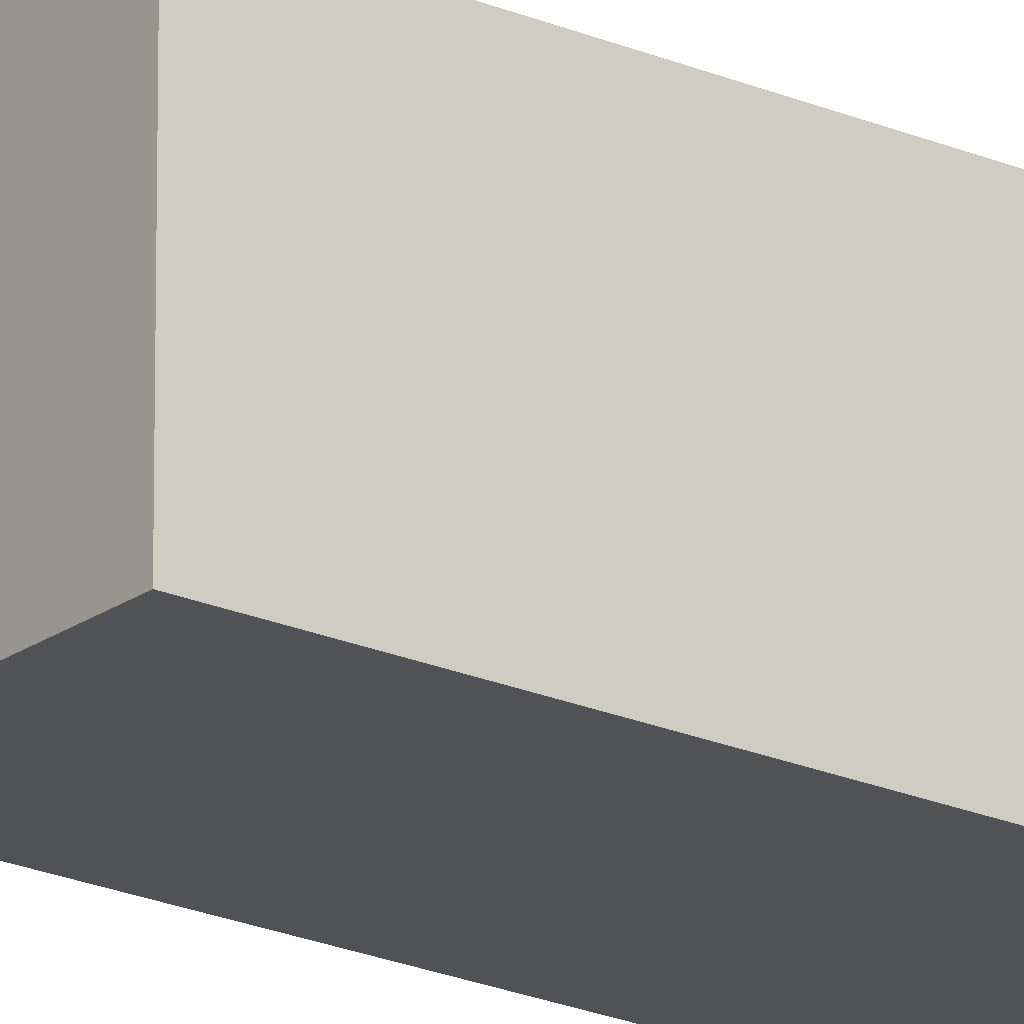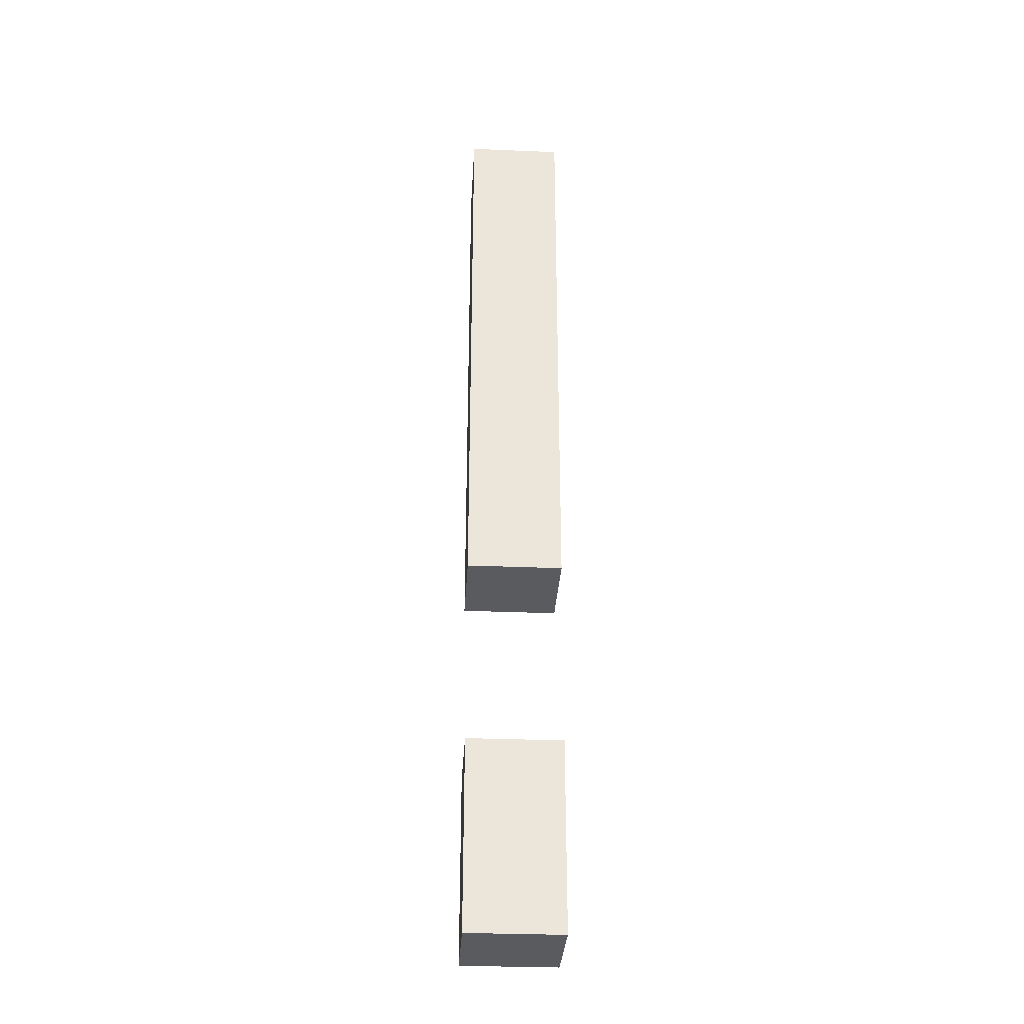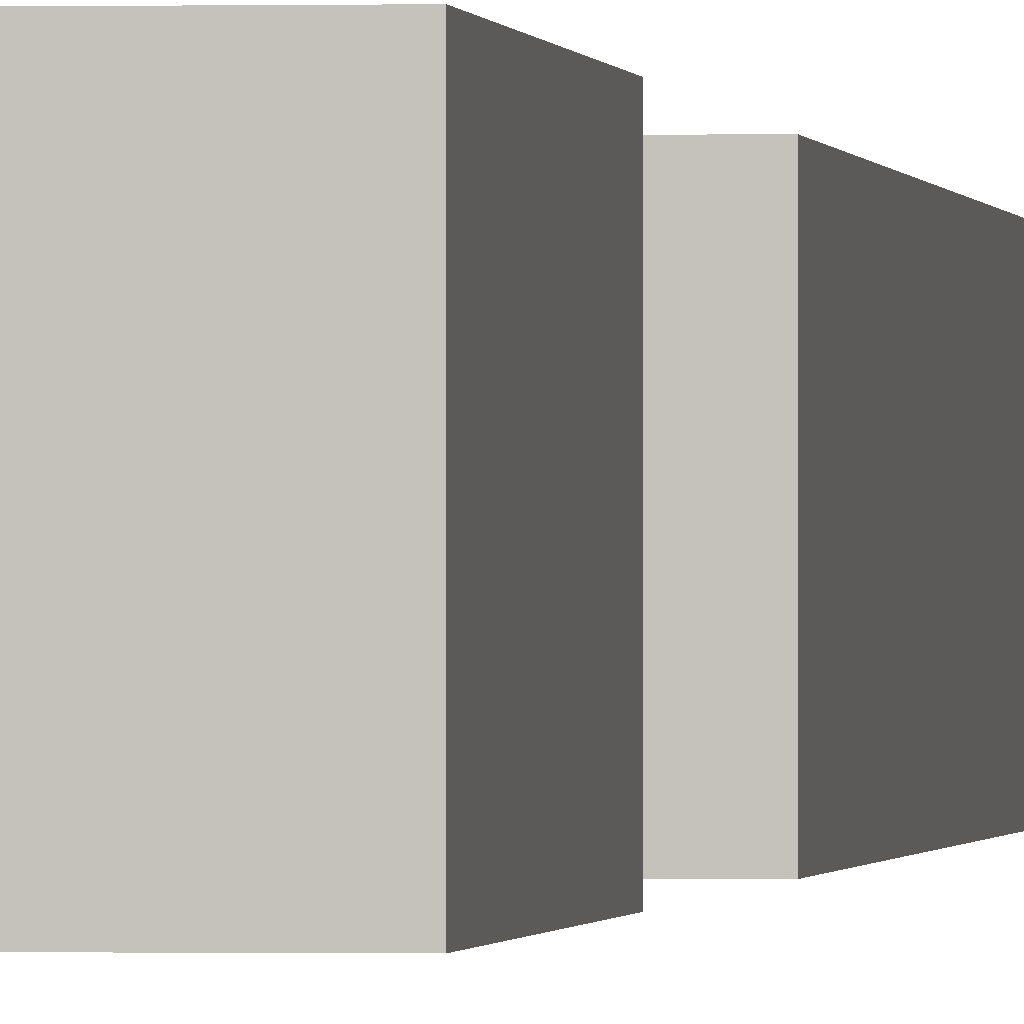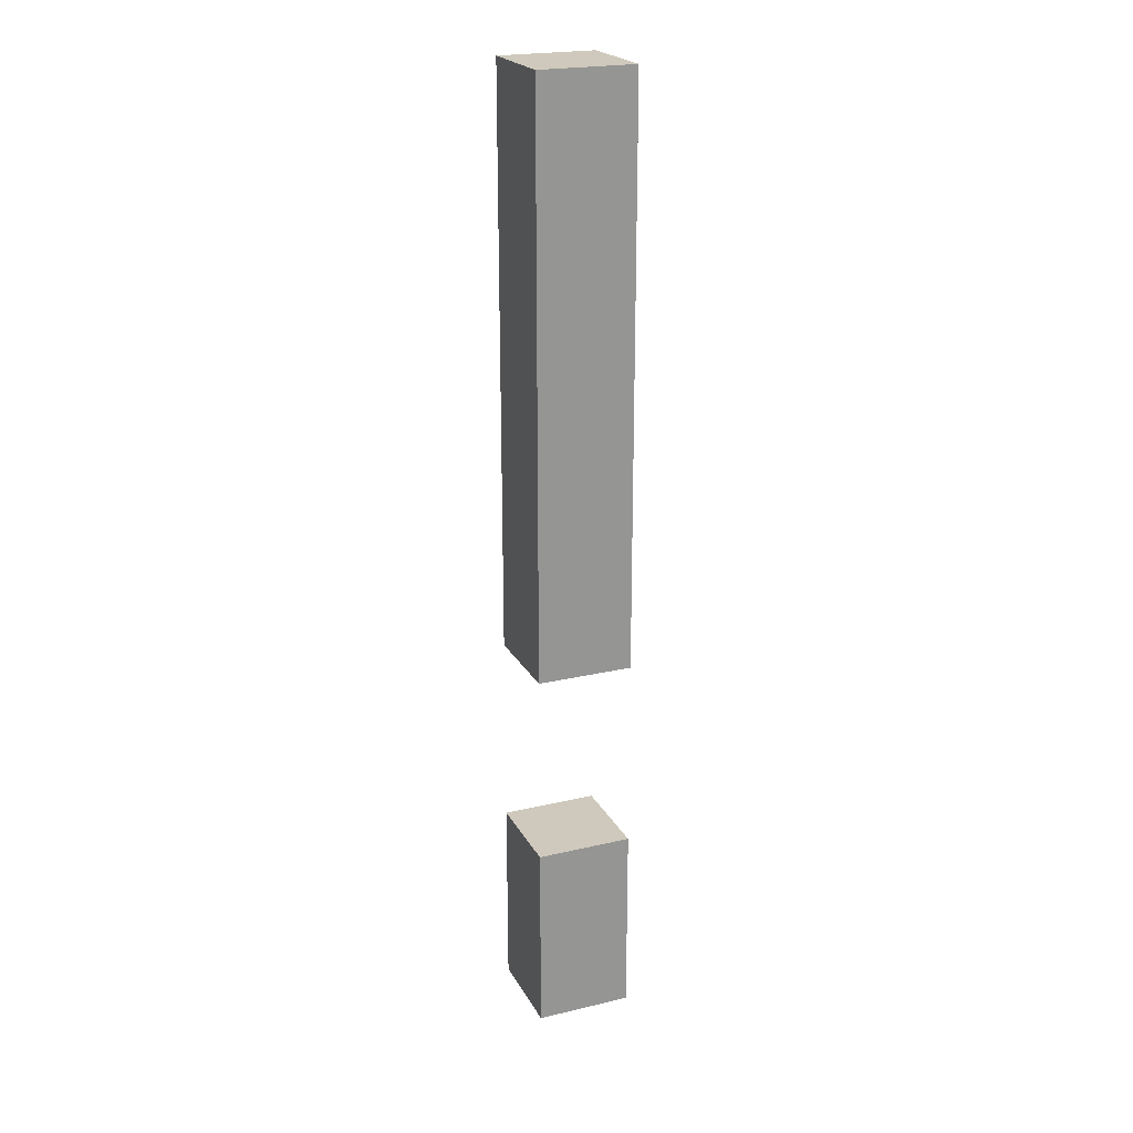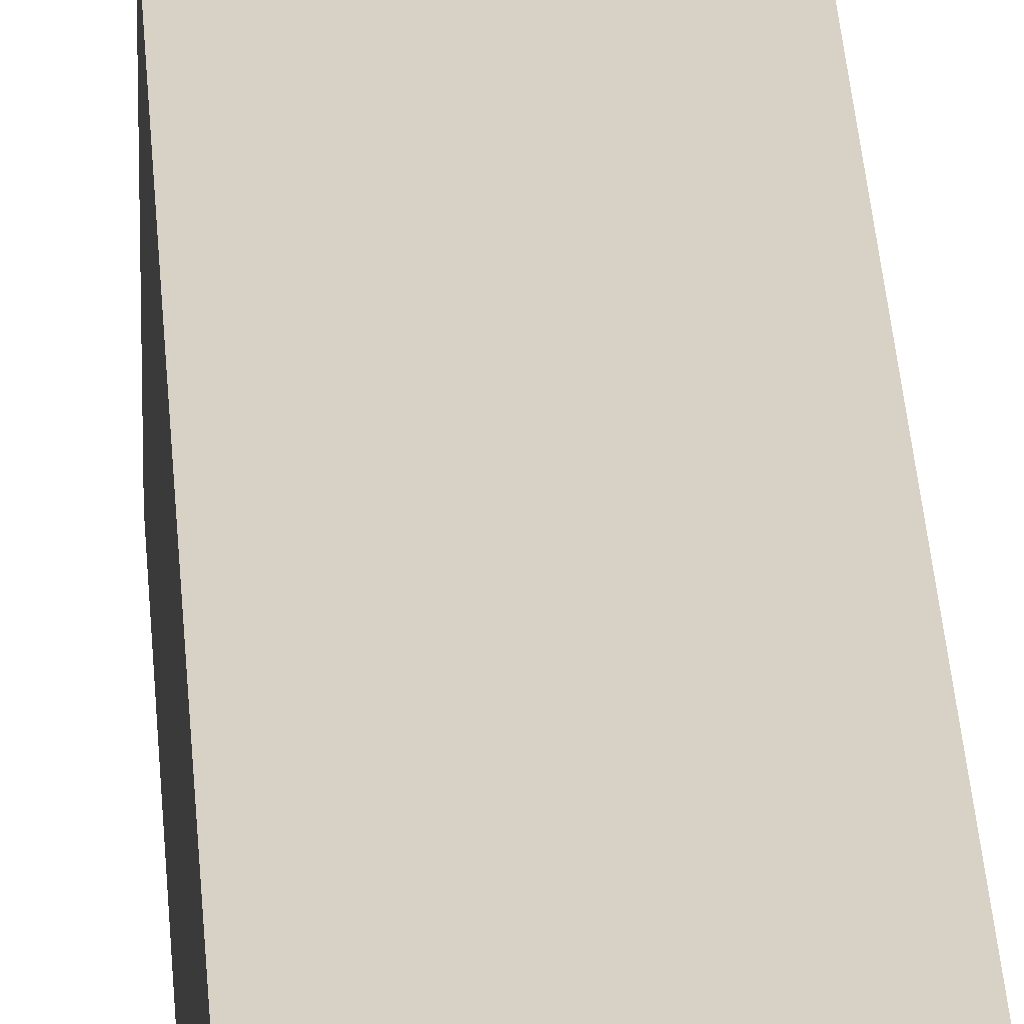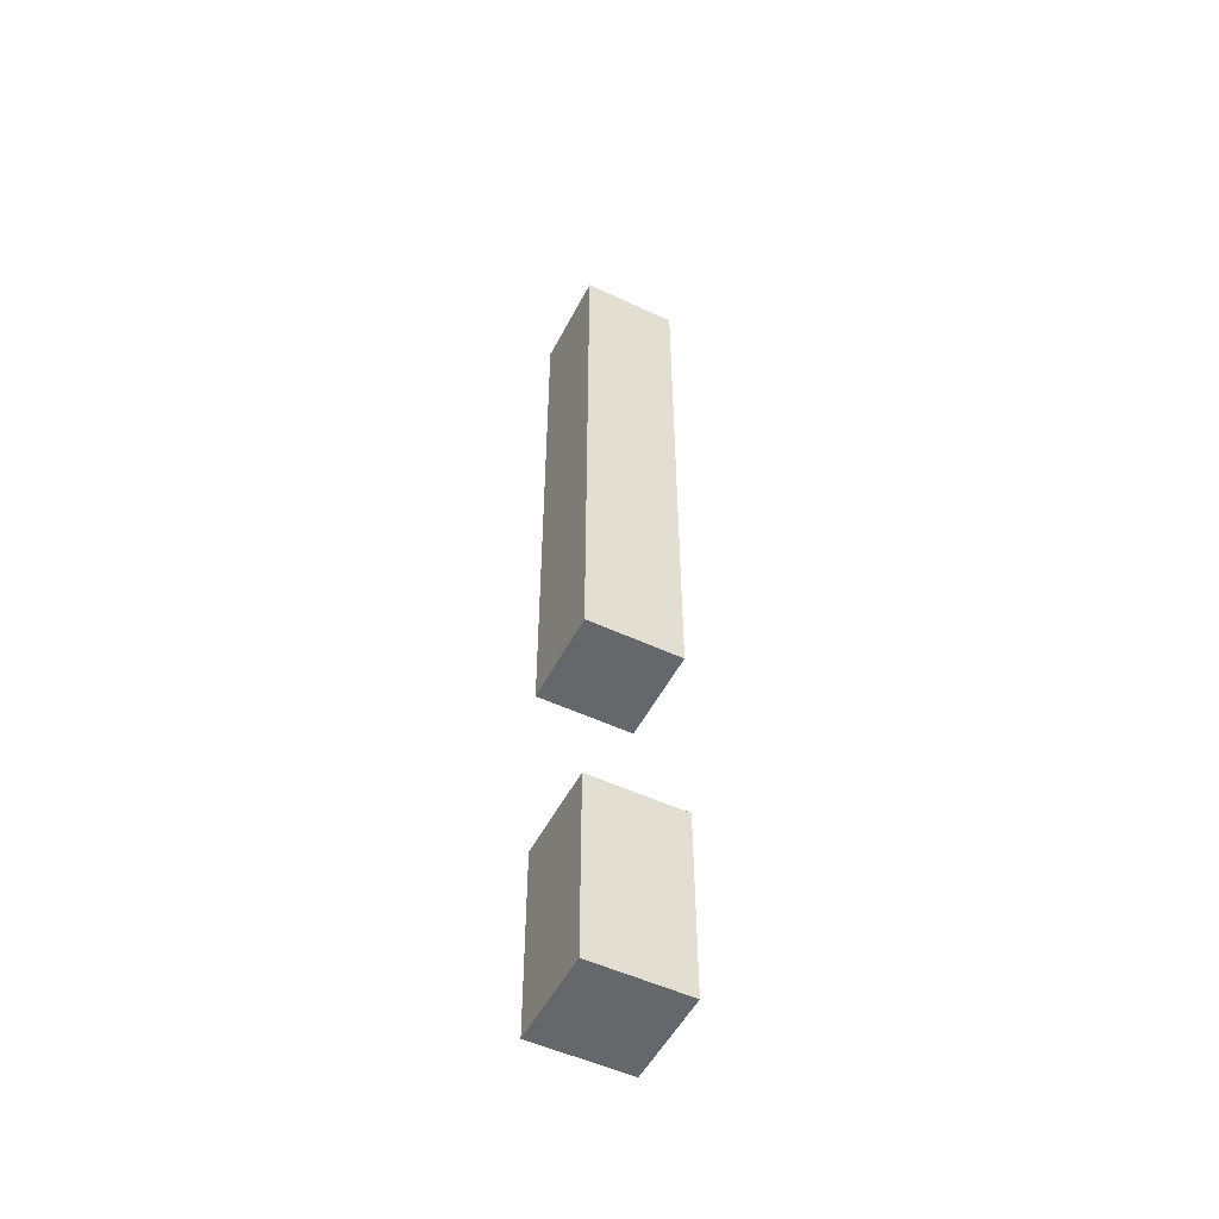
<metadata>
{"format":"obj","ext":"obj","renderer":"f3d","projection":"perspective","resolution":1024,"background":"white","views":[{"elev":-21.1,"azim":-128.0,"up":"+Y"},{"elev":-32.0,"azim":-93.3,"up":"+Z"},{"elev":-0.4,"azim":-173.5,"up":"+Y"},{"elev":22.4,"azim":-22.1,"up":"+Z"},{"elev":27.4,"azim":-3.0,"up":"+Y"},{"elev":-52.1,"azim":63.2,"up":"+Z"}]}
</metadata>
<code>
o MeteorSlicer_Fire3
v 0 -1.5 -0.8
v 0 -1.5 -1.4
v 0 -1.5 -1.6
v 0 -1.5 -1.8
v 0 -1.4 -0.8
v 0 -1.4 -1.4
v 0 -1.4 -1.6
v 0 -1.4 -1.8
v 0.1 -1.5 -0.8
v 0.1 -1.5 -1.4
v 0.1 -1.5 -1.6
v 0.1 -1.5 -1.8
v 0.1 -1.4 -0.8
v 0.1 -1.4 -1.4
v 0.1 -1.4 -1.6
v 0.1 -1.4 -1.8
v 0 -1.5 -0.8
v 0 -1.4 -0.8
v 0.1 -1.5 -0.8
v 0.1 -1.4 -0.8
v 0 -1.5 -1.6
v 0 -1.4 -1.6
v 0.1 -1.5 -1.6
v 0.1 -1.4 -1.6
v 0 -1.5 -1.4
v 0 -1.4 -1.4
v 0.1 -1.5 -1.4
v 0.1 -1.4 -1.4
v 0 -1.5 -1.8
v 0 -1.4 -1.8
v 0.1 -1.5 -1.8
v 0.1 -1.4 -1.8
v 0 -1.5 -0.8
v 0.1 -1.5 -0.8
v 0 -1.5 -1.4
v 0.1 -1.5 -1.4
v 0 -1.5 -1.6
v 0.1 -1.5 -1.6
v 0 -1.5 -1.8
v 0.1 -1.5 -1.8
v 0 -1.4 -0.8
v 0.1 -1.4 -0.8
v 0 -1.4 -1.4
v 0.1 -1.4 -1.4
v 0 -1.4 -1.6
v 0.1 -1.4 -1.6
v 0 -1.4 -1.8
v 0.1 -1.4 -1.8
f 5 2 1
f 6 2 5
f 7 4 3
f 8 4 7
f 9 10 13
f 13 10 14
f 11 12 15
f 15 12 16
f 19 18 17
f 20 18 19
f 23 22 21
f 24 22 23
f 25 26 27
f 27 26 28
f 29 30 31
f 31 30 32
f 35 34 33
f 36 34 35
f 39 38 37
f 40 38 39
f 41 42 43
f 43 42 44
f 45 46 47
f 47 46 48

</code>
